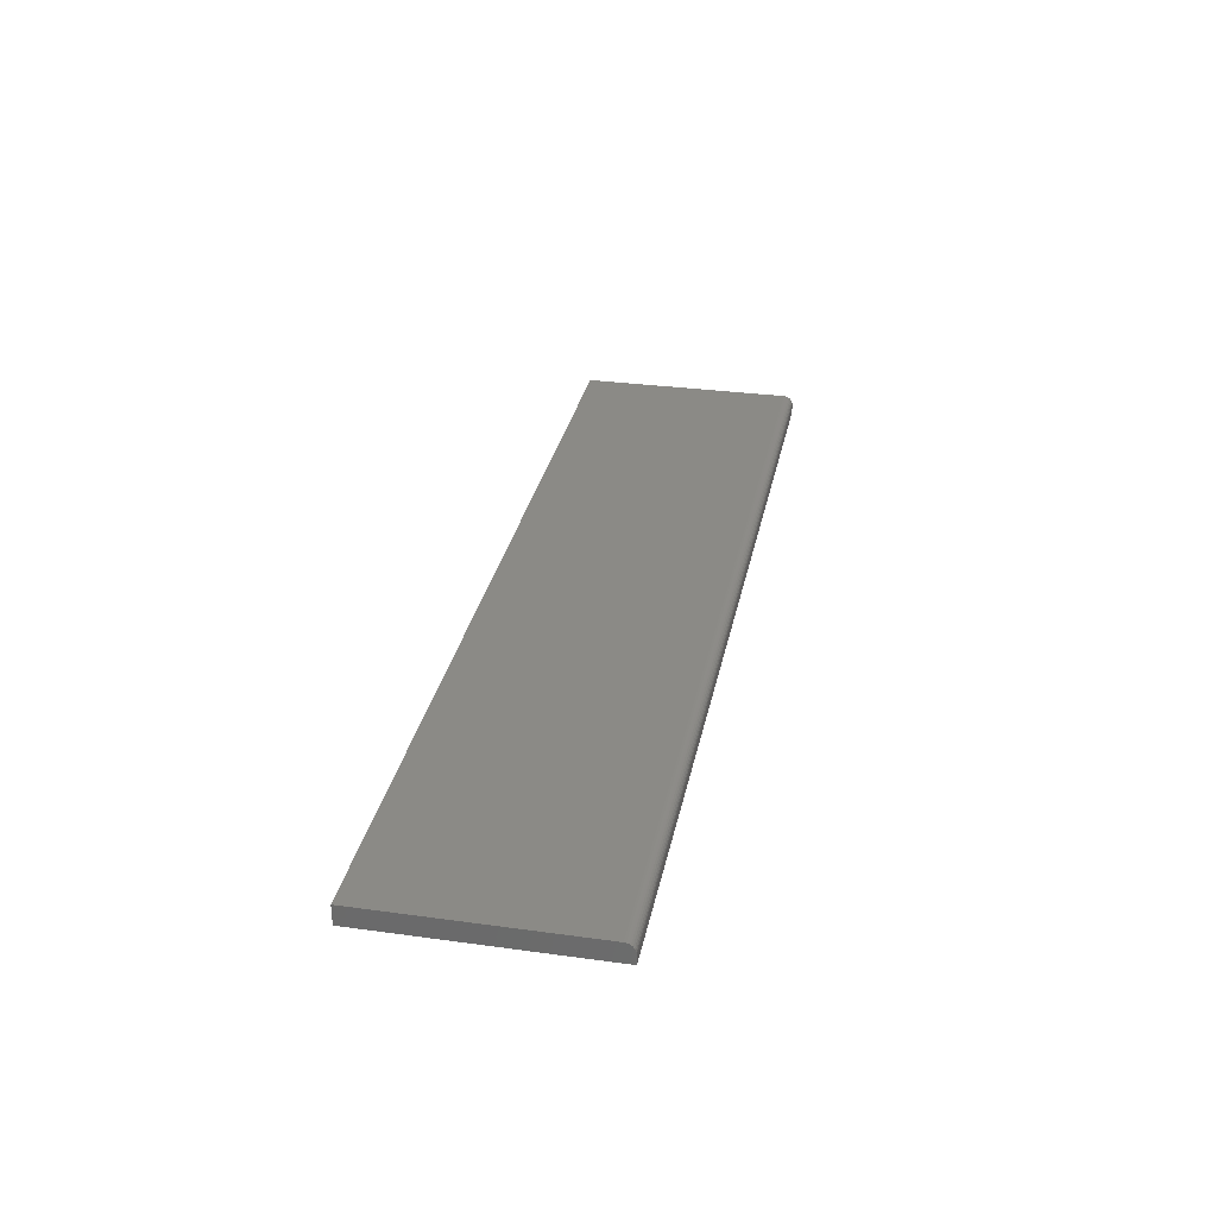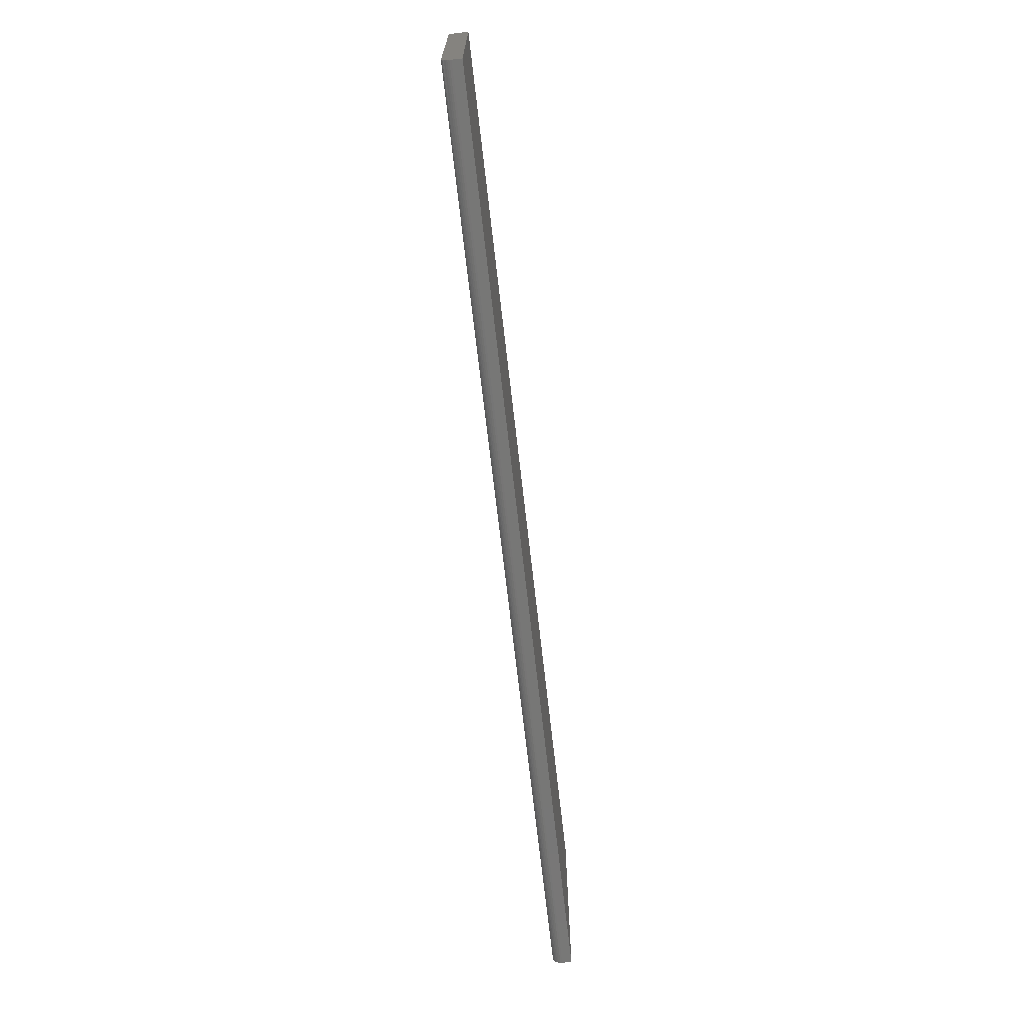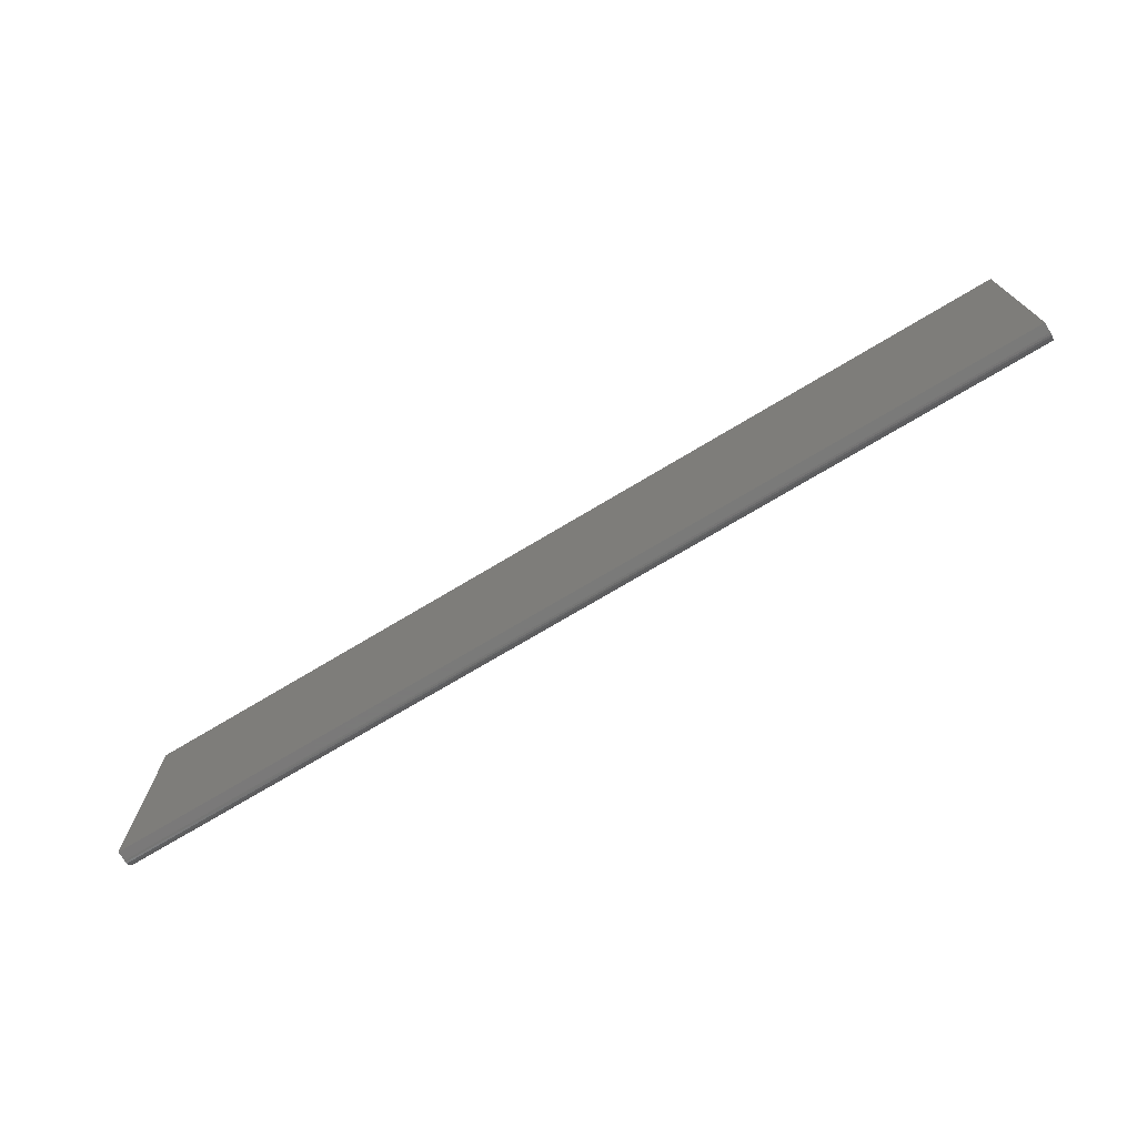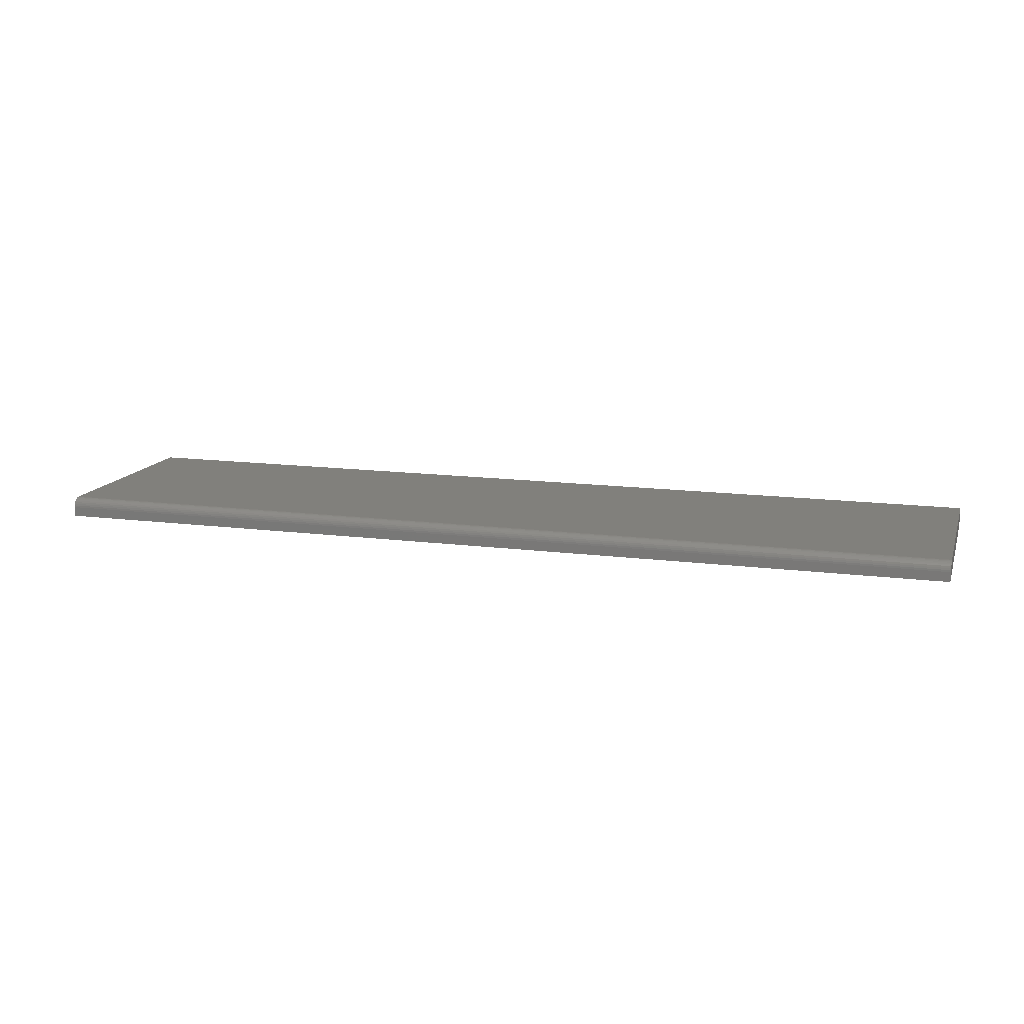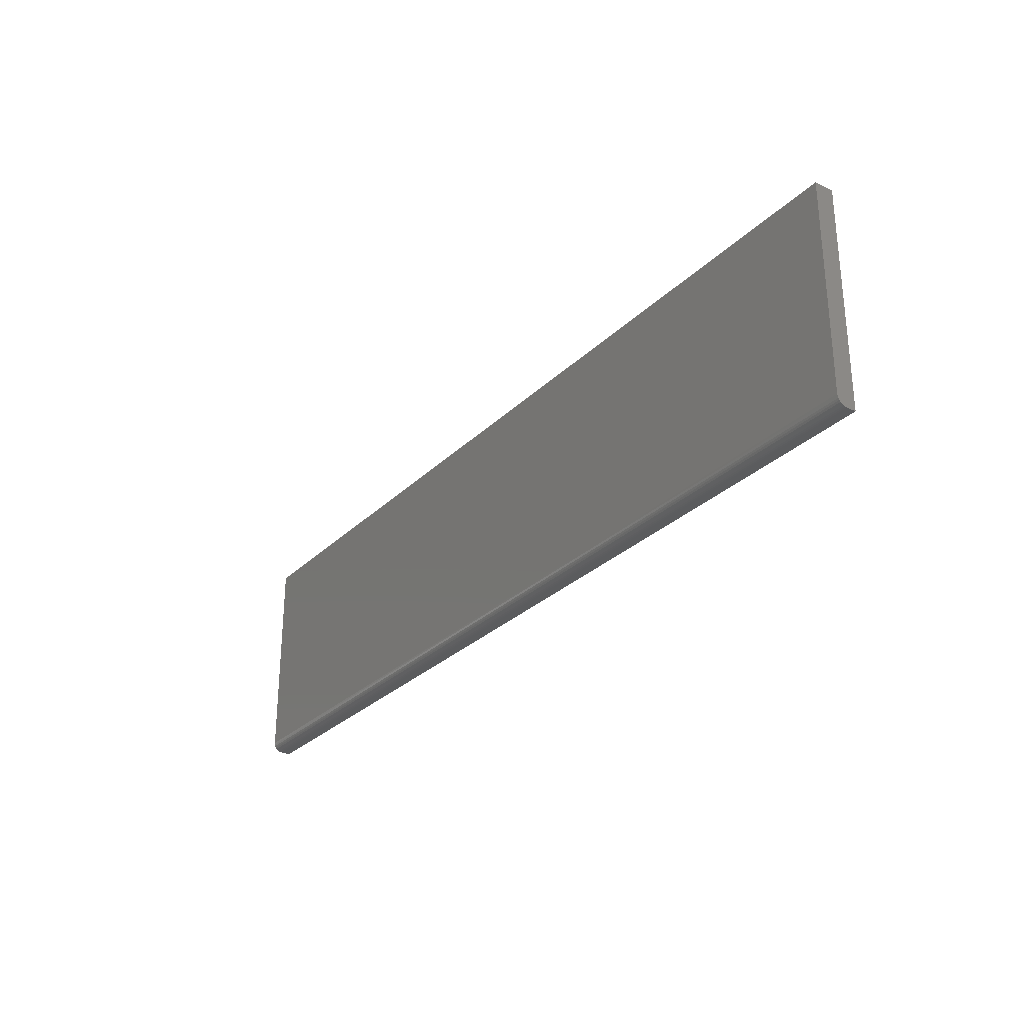
<metadata>
{"format":"stl","ext":"stl","renderer":"f3d","projection":"perspective","resolution":1024,"background":"white","views":[{"elev":30.8,"azim":-78.8,"up":"+Z"},{"elev":-69.5,"azim":96.5,"up":"+Y"},{"elev":-72.7,"azim":-149.0,"up":"+Y"},{"elev":13.8,"azim":16.3,"up":"+Z"},{"elev":-28.8,"azim":54.6,"up":"+Y"}]}
</metadata>
<code>
# stl→obj: 24 verts, 44 faces
v -0.75 -0.1641 0.03125
v 0.75 -0.1641 0.03125
v -0.75 0.1835 0.03125
v 0.75 0.1835 0.03125
v -0.75 -0.1797 0.01562
v -0.75 -0.1794 0.01867
v -0.75 -0.1785 0.0216
v -0.75 -0.1797 0
v -0.75 -0.1771 0.02431
v -0.75 -0.1751 0.02667
v -0.75 -0.1727 0.02862
v -0.75 -0.17 0.03006
v -0.75 -0.1671 0.03095
v -0.75 0.1835 0
v 0.75 0.1835 0
v 0.75 -0.1671 0.03095
v 0.75 -0.17 0.03006
v 0.75 -0.1794 0.01867
v 0.75 -0.1797 0.01562
v 0.75 -0.1727 0.02862
v 0.75 -0.1751 0.02667
v 0.75 -0.1771 0.02431
v 0.75 -0.1785 0.0216
v 0.75 -0.1797 0
f 1 2 3
f 3 2 4
f 5 6 7
f 8 5 7
f 8 7 9
f 8 9 10
f 8 10 11
f 8 11 12
f 8 12 13
f 8 13 1
f 8 1 3
f 8 3 14
f 15 4 2
f 2 16 17
f 18 19 17
f 18 17 20
f 18 20 21
f 18 21 22
f 18 22 23
f 19 24 17
f 17 24 15
f 17 15 2
f 5 8 19
f 19 8 24
f 5 19 6
f 6 19 18
f 6 18 7
f 7 18 23
f 7 23 9
f 9 23 22
f 9 22 10
f 10 22 21
f 10 21 11
f 11 21 20
f 11 20 12
f 12 20 17
f 12 17 13
f 13 17 16
f 13 16 1
f 1 16 2
f 8 14 24
f 24 14 15
f 4 15 3
f 3 15 14

</code>
